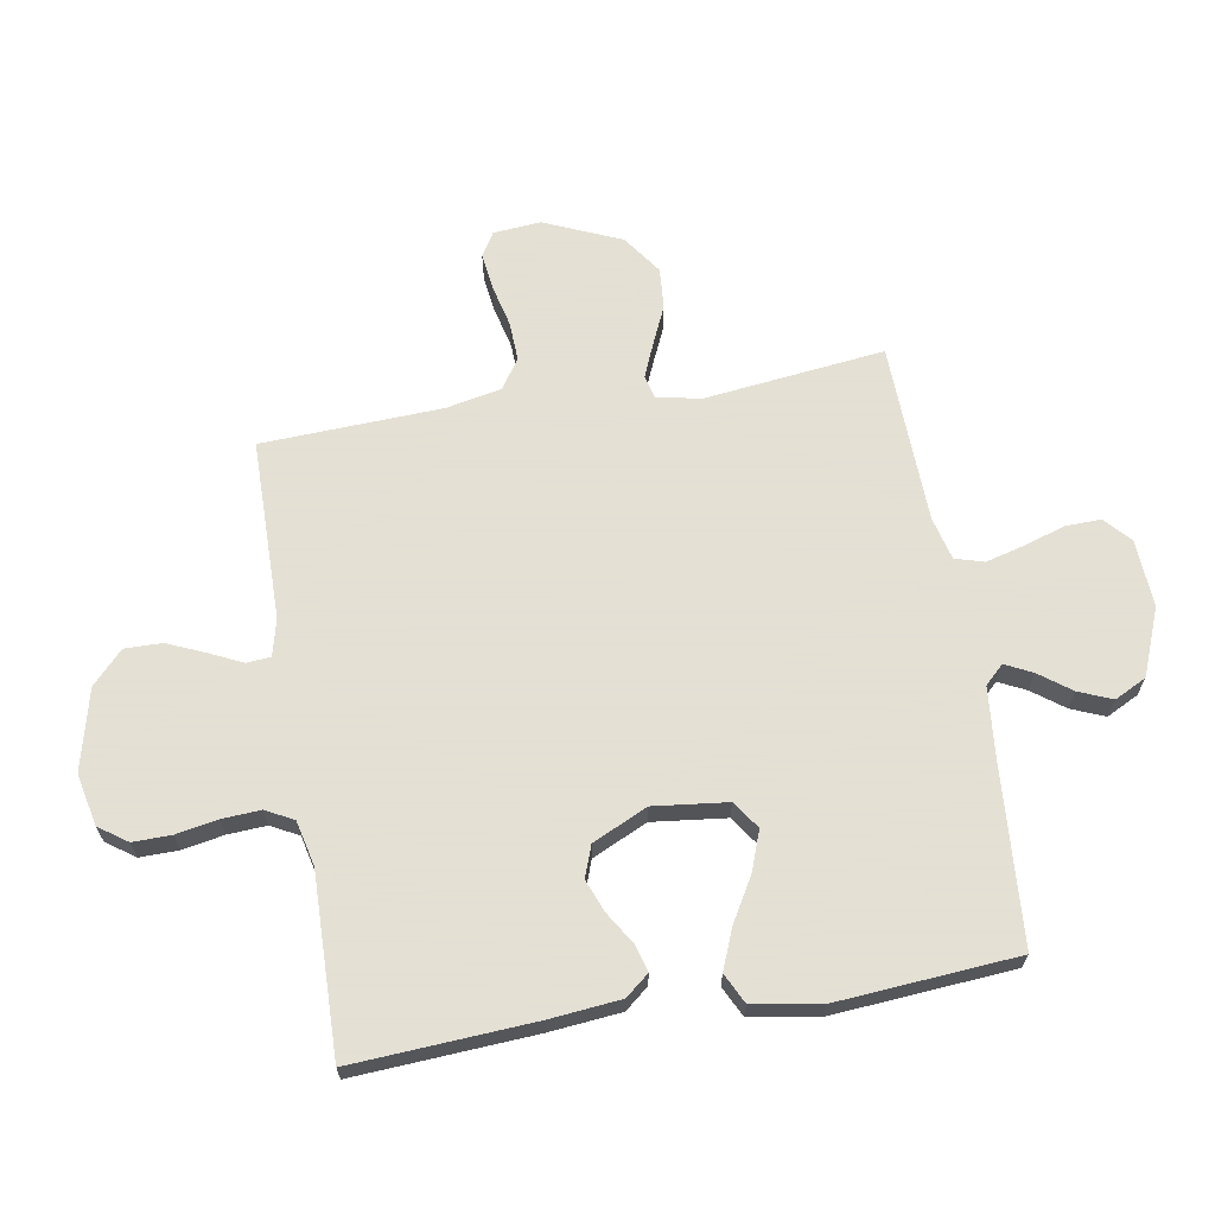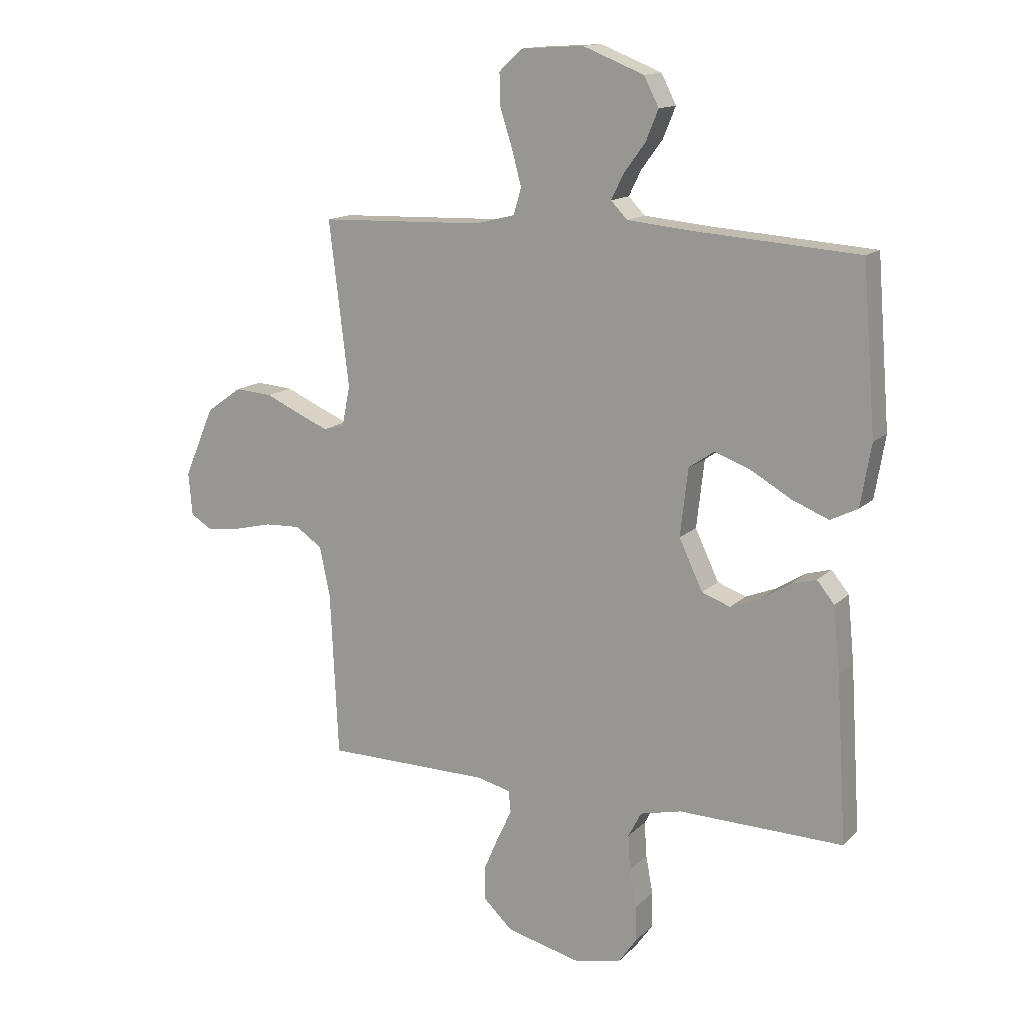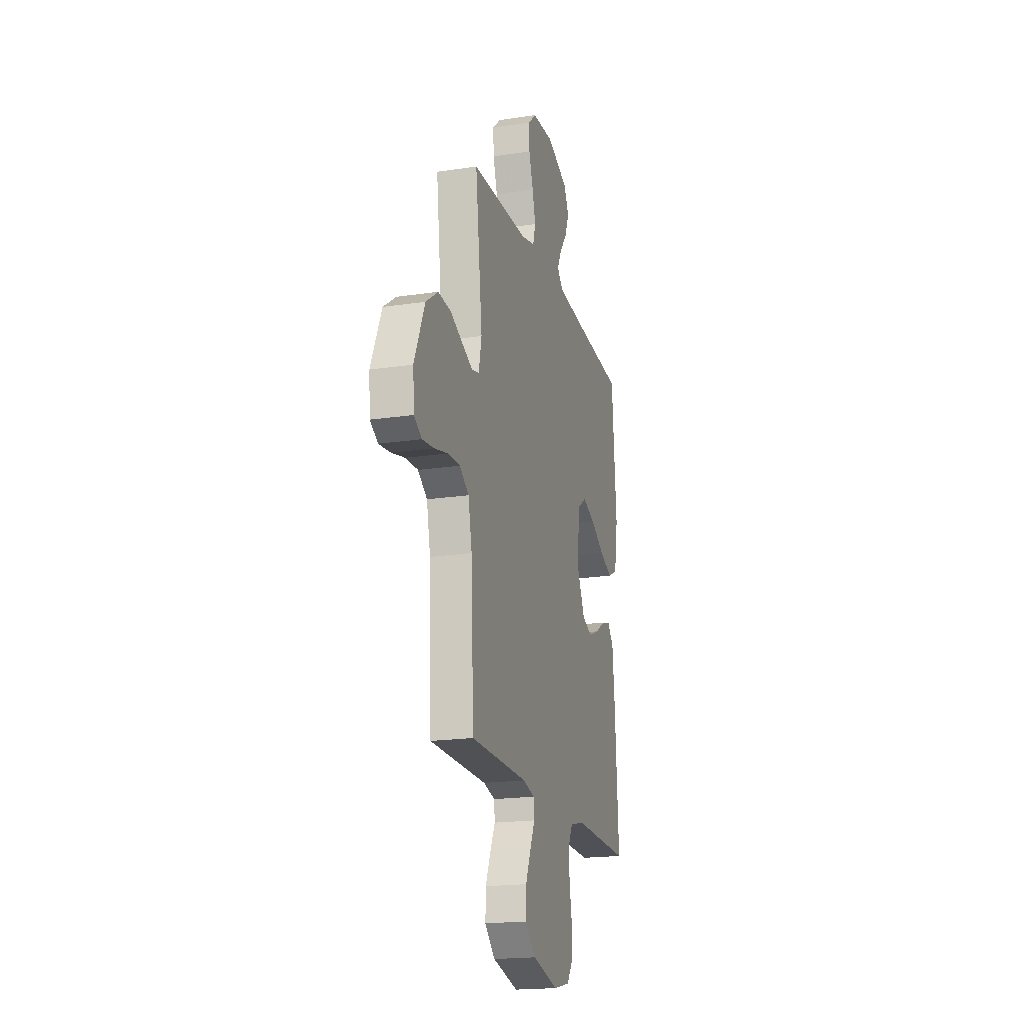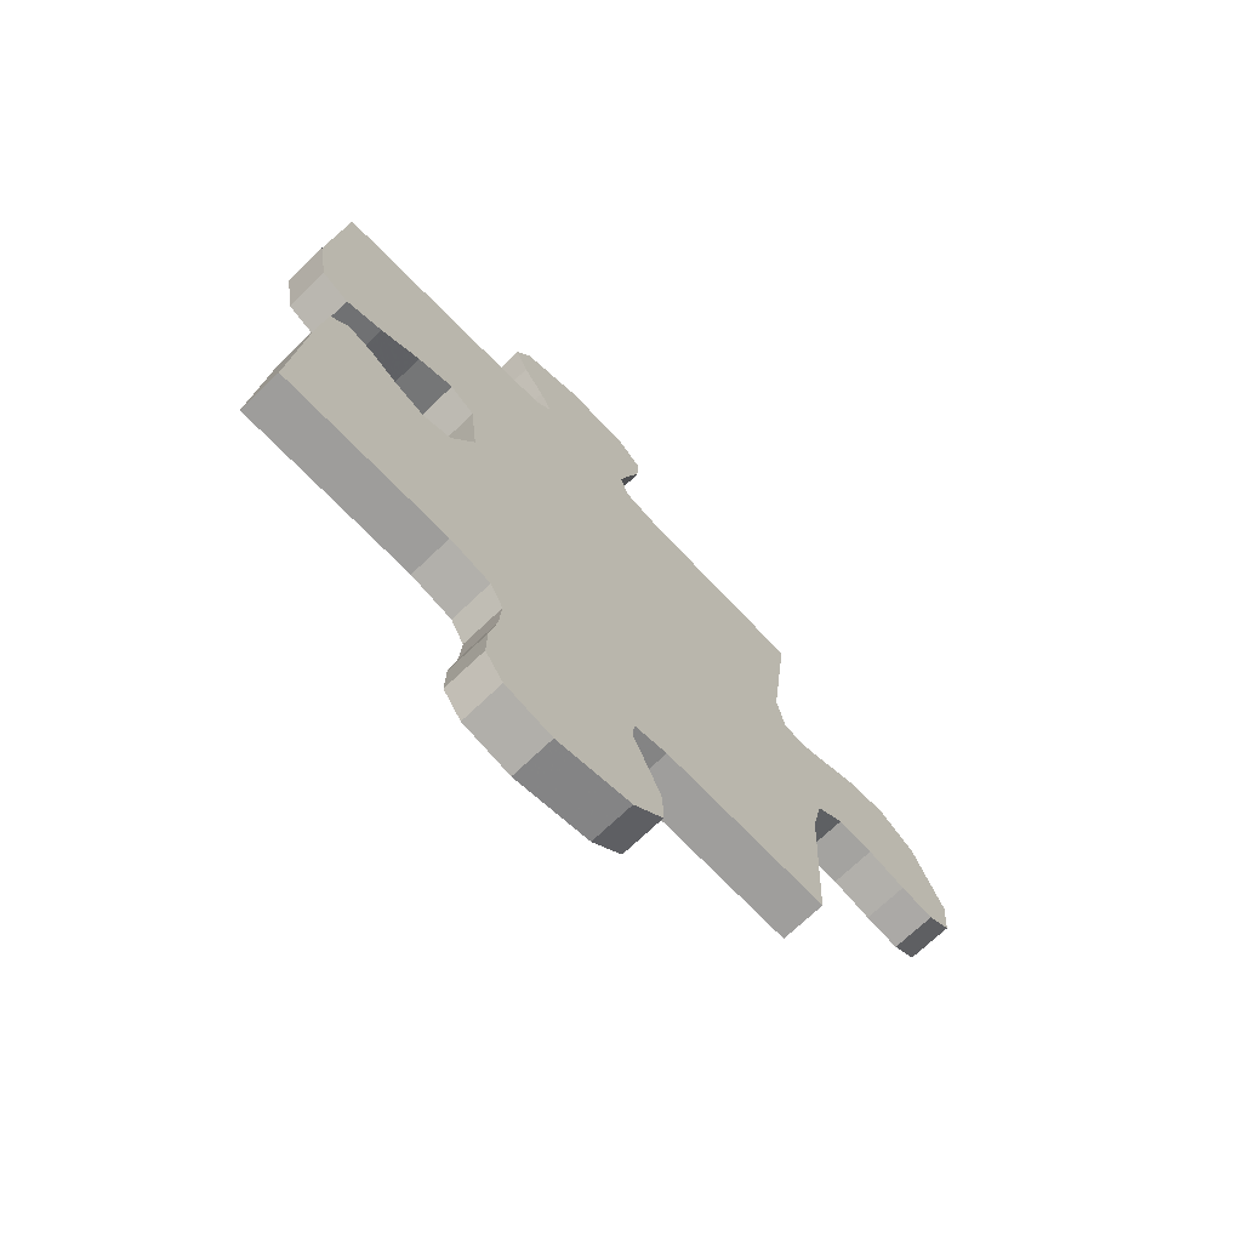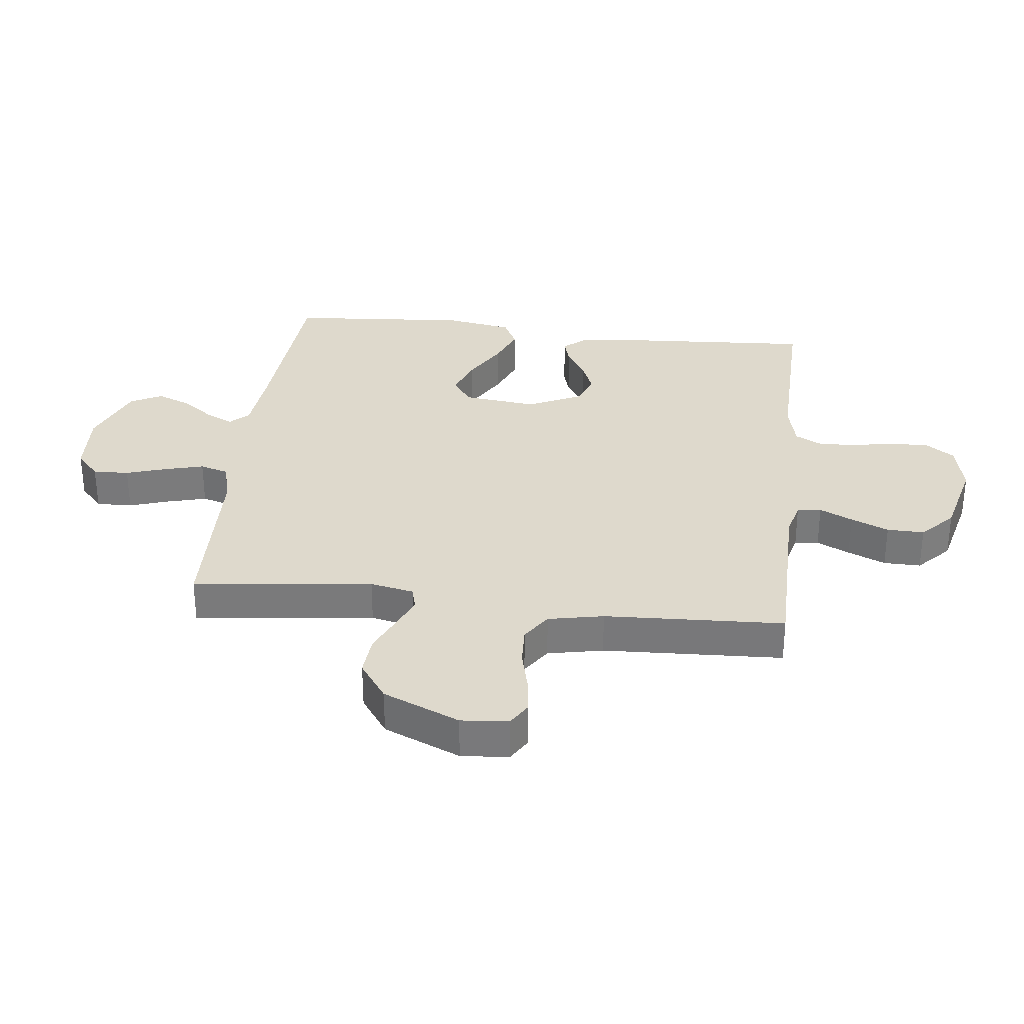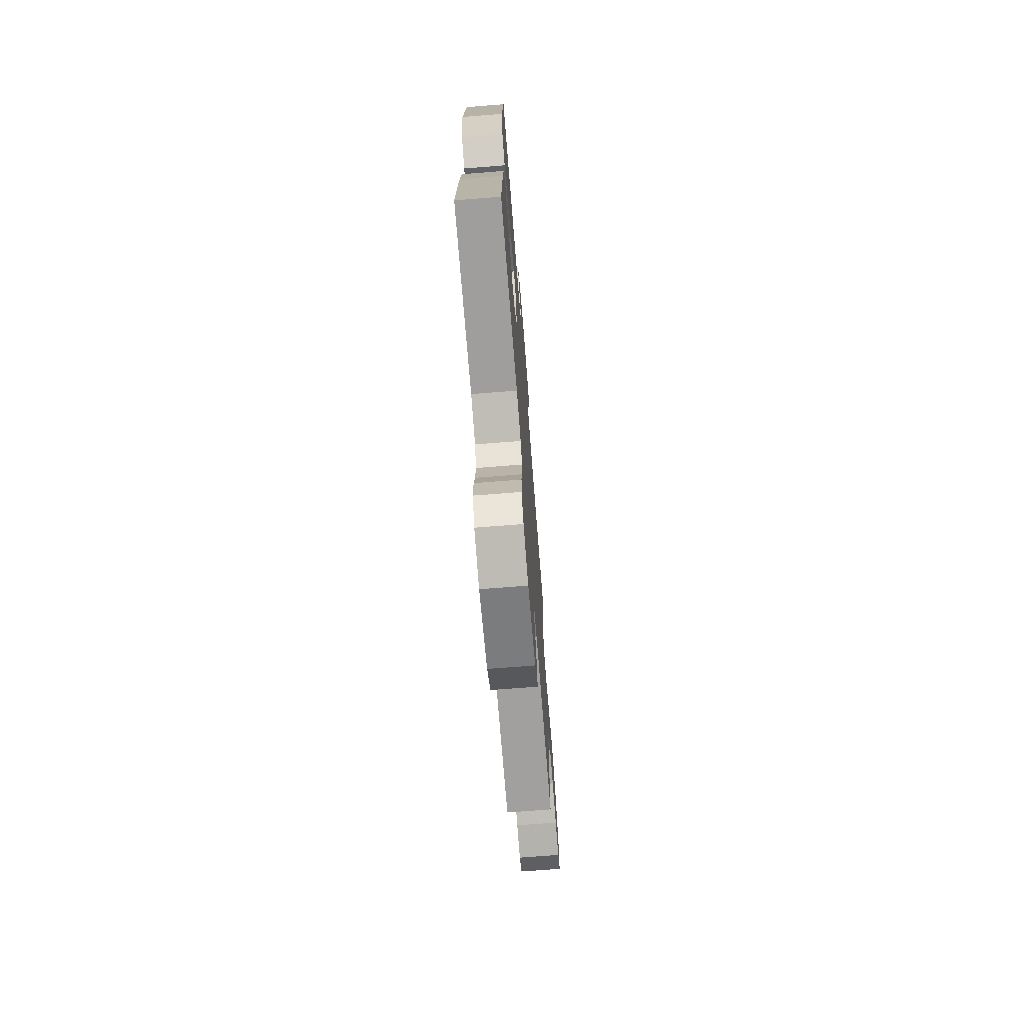
<metadata>
{"format":"obj","ext":"obj","renderer":"f3d","projection":"perspective","resolution":1024,"background":"white","views":[{"elev":66.2,"azim":-99.5,"up":"+Y"},{"elev":14.2,"azim":-152.3,"up":"+Z"},{"elev":-19.4,"azim":105.7,"up":"+Z"},{"elev":-71.2,"azim":-46.3,"up":"+Z"},{"elev":31.9,"azim":96.7,"up":"+Y"},{"elev":-72.2,"azim":-85.5,"up":"+Z"}]}
</metadata>
<code>
v 0.5 0.07 0.5
v 0.464 0.07 0.2
v 0.479 0.07 0.127
v 0.517 0.07 0.117
v 0.572 0.07 0.14
v 0.637 0.07 0.169
v 0.705 0.07 0.174
v 0.77 0.07 0.128
v 0.825 0.07 0
v 0.818 0.07 -0.079
v 0.778 0.07 -0.103
v 0.717 0.07 -0.095
v 0.647 0.07 -0.078
v 0.582 0.07 -0.075
v 0.533 0.07 -0.108
v 0.514 0.07 -0.2
v 0.5 0.07 -0.5
v 0.2 0.07 -0.502
v 0.139 0.07 -0.517
v 0.135 0.07 -0.557
v 0.161 0.07 -0.612
v 0.188 0.07 -0.675
v 0.189 0.07 -0.737
v 0.135 0.07 -0.788
v 0 0.07 -0.821
v -0.086 0.07 -0.802
v -0.119 0.07 -0.755
v -0.118 0.07 -0.691
v -0.105 0.07 -0.622
v -0.101 0.07 -0.558
v -0.125 0.07 -0.512
v -0.2 0.07 -0.494
v -0.5 0.07 -0.5
v -0.481 0.07 -0.2
v -0.469 0.07 -0.081
v -0.437 0.07 -0.042
v -0.392 0.07 -0.055
v -0.339 0.07 -0.088
v -0.284 0.07 -0.11
v -0.232 0.07 -0.091
v -0.189 0.07 0
v -0.203 0.07 0.123
v -0.249 0.07 0.155
v -0.315 0.07 0.131
v -0.388 0.07 0.089
v -0.455 0.07 0.062
v -0.505 0.07 0.087
v -0.524 0.07 0.2
v -0.5 0.07 0.5
v -0.2 0.07 0.521
v -0.084 0.07 0.532
v -0.054 0.07 0.563
v -0.076 0.07 0.608
v -0.115 0.07 0.661
v -0.138 0.07 0.717
v -0.111 0.07 0.77
v 0 0.07 0.814
v 0.113 0.07 0.807
v 0.156 0.07 0.768
v 0.154 0.07 0.708
v 0.132 0.07 0.64
v 0.115 0.07 0.576
v 0.129 0.07 0.528
v 0.2 0.07 0.51
v 0.5 0 0.5
v 0.464 0 0.2
v 0.479 0 0.127
v 0.517 0 0.117
v 0.572 0 0.14
v 0.637 0 0.169
v 0.705 0 0.174
v 0.77 0 0.128
v 0.825 0 0
v 0.818 0 -0.079
v 0.778 0 -0.103
v 0.717 0 -0.095
v 0.647 0 -0.078
v 0.582 0 -0.075
v 0.533 0 -0.108
v 0.514 0 -0.2
v 0.5 0 -0.5
v 0.2 0 -0.502
v 0.139 0 -0.517
v 0.135 0 -0.557
v 0.161 0 -0.612
v 0.188 0 -0.675
v 0.189 0 -0.737
v 0.135 0 -0.788
v 0 0 -0.821
v -0.086 0 -0.802
v -0.119 0 -0.755
v -0.118 0 -0.691
v -0.105 0 -0.622
v -0.101 0 -0.558
v -0.125 0 -0.512
v -0.2 0 -0.494
v -0.5 0 -0.5
v -0.481 0 -0.2
v -0.469 0 -0.081
v -0.437 0 -0.042
v -0.392 0 -0.055
v -0.339 0 -0.088
v -0.284 0 -0.11
v -0.232 0 -0.091
v -0.189 0 0
v -0.203 0 0.123
v -0.249 0 0.155
v -0.315 0 0.131
v -0.388 0 0.089
v -0.455 0 0.062
v -0.505 0 0.087
v -0.524 0 0.2
v -0.5 0 0.5
v -0.2 0 0.521
v -0.084 0 0.532
v -0.054 0 0.563
v -0.076 0 0.608
v -0.115 0 0.661
v -0.138 0 0.717
v -0.111 0 0.77
v 0 0 0.814
v 0.113 0 0.807
v 0.156 0 0.768
v 0.154 0 0.708
v 0.132 0 0.64
v 0.115 0 0.576
v 0.129 0 0.528
v 0.2 0 0.51
f 58 59 60 61
f 58 61 62
f 57 58 62
f 56 57 62 63
f 53 54 55 56
f 52 53 56 63
f 47 48 49 50
f 47 50 51
f 44 45 46 47
f 43 44 47 51
f 42 43 51 52
f 35 36 37 38
f 35 38 39
f 32 33 34 35
f 31 32 35 39
f 30 31 39 40
f 26 27 28 29
f 26 29 30
f 25 26 30
f 20 21 22 23
f 20 23 24 25
f 16 17 18
f 15 16 18 19
f 10 11 12 13
f 10 13 14
f 9 10 14
f 8 9 14
f 5 6 7 8
f 4 5 8 14
f 3 4 14 15
f 64 1 2
f 64 2 3
f 41 42 52 63
f 19 20 25 30
f 40 41 63 64
f 19 30 40 64
f 3 15 19 64
f 125 124 123 122
f 126 125 122
f 126 122 121
f 127 126 121 120
f 120 119 118 117
f 127 120 117 116
f 114 113 112 111
f 115 114 111
f 111 110 109 108
f 115 111 108 107
f 116 115 107 106
f 102 101 100 99
f 103 102 99
f 99 98 97 96
f 103 99 96 95
f 104 103 95 94
f 93 92 91 90
f 94 93 90
f 94 90 89
f 87 86 85 84
f 89 88 87 84
f 82 81 80
f 83 82 80 79
f 77 76 75 74
f 78 77 74
f 78 74 73
f 78 73 72
f 72 71 70 69
f 78 72 69 68
f 79 78 68 67
f 66 65 128
f 67 66 128
f 127 116 106 105
f 94 89 84 83
f 128 127 105 104
f 128 104 94 83
f 128 83 79 67
f 1 65 66 2
f 2 66 67 3
f 3 67 68 4
f 4 68 69 5
f 5 69 70 6
f 6 70 71 7
f 7 71 72 8
f 8 72 73 9
f 9 73 74 10
f 10 74 75 11
f 11 75 76 12
f 12 76 77 13
f 13 77 78 14
f 14 78 79 15
f 15 79 80 16
f 16 80 81 17
f 17 81 82 18
f 18 82 83 19
f 19 83 84 20
f 20 84 85 21
f 21 85 86 22
f 22 86 87 23
f 23 87 88 24
f 24 88 89 25
f 25 89 90 26
f 26 90 91 27
f 27 91 92 28
f 28 92 93 29
f 29 93 94 30
f 30 94 95 31
f 31 95 96 32
f 32 96 97 33
f 33 97 98 34
f 34 98 99 35
f 35 99 100 36
f 36 100 101 37
f 37 101 102 38
f 38 102 103 39
f 39 103 104 40
f 40 104 105 41
f 41 105 106 42
f 42 106 107 43
f 43 107 108 44
f 44 108 109 45
f 45 109 110 46
f 46 110 111 47
f 47 111 112 48
f 48 112 113 49
f 49 113 114 50
f 50 114 115 51
f 51 115 116 52
f 52 116 117 53
f 53 117 118 54
f 54 118 119 55
f 55 119 120 56
f 56 120 121 57
f 57 121 122 58
f 58 122 123 59
f 59 123 124 60
f 60 124 125 61
f 61 125 126 62
f 62 126 127 63
f 63 127 128 64
f 64 128 65 1

</code>
